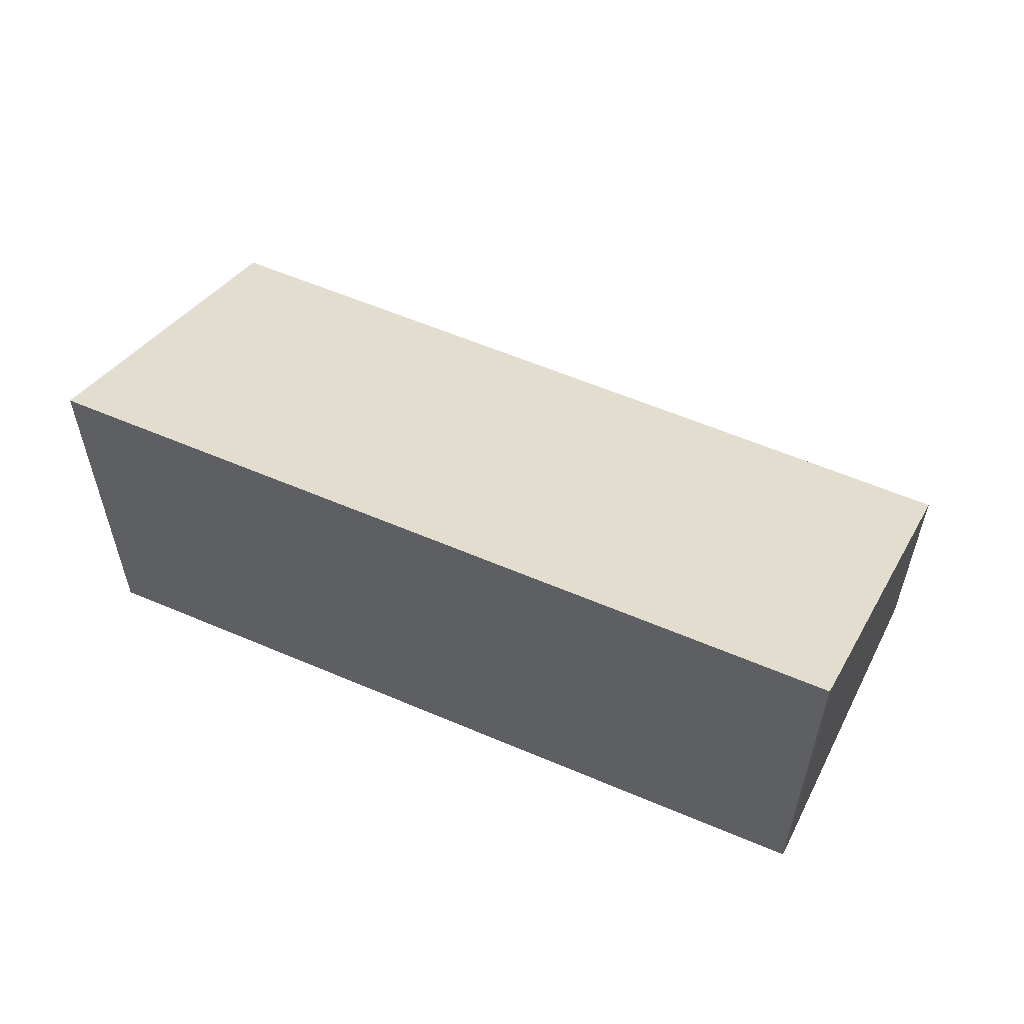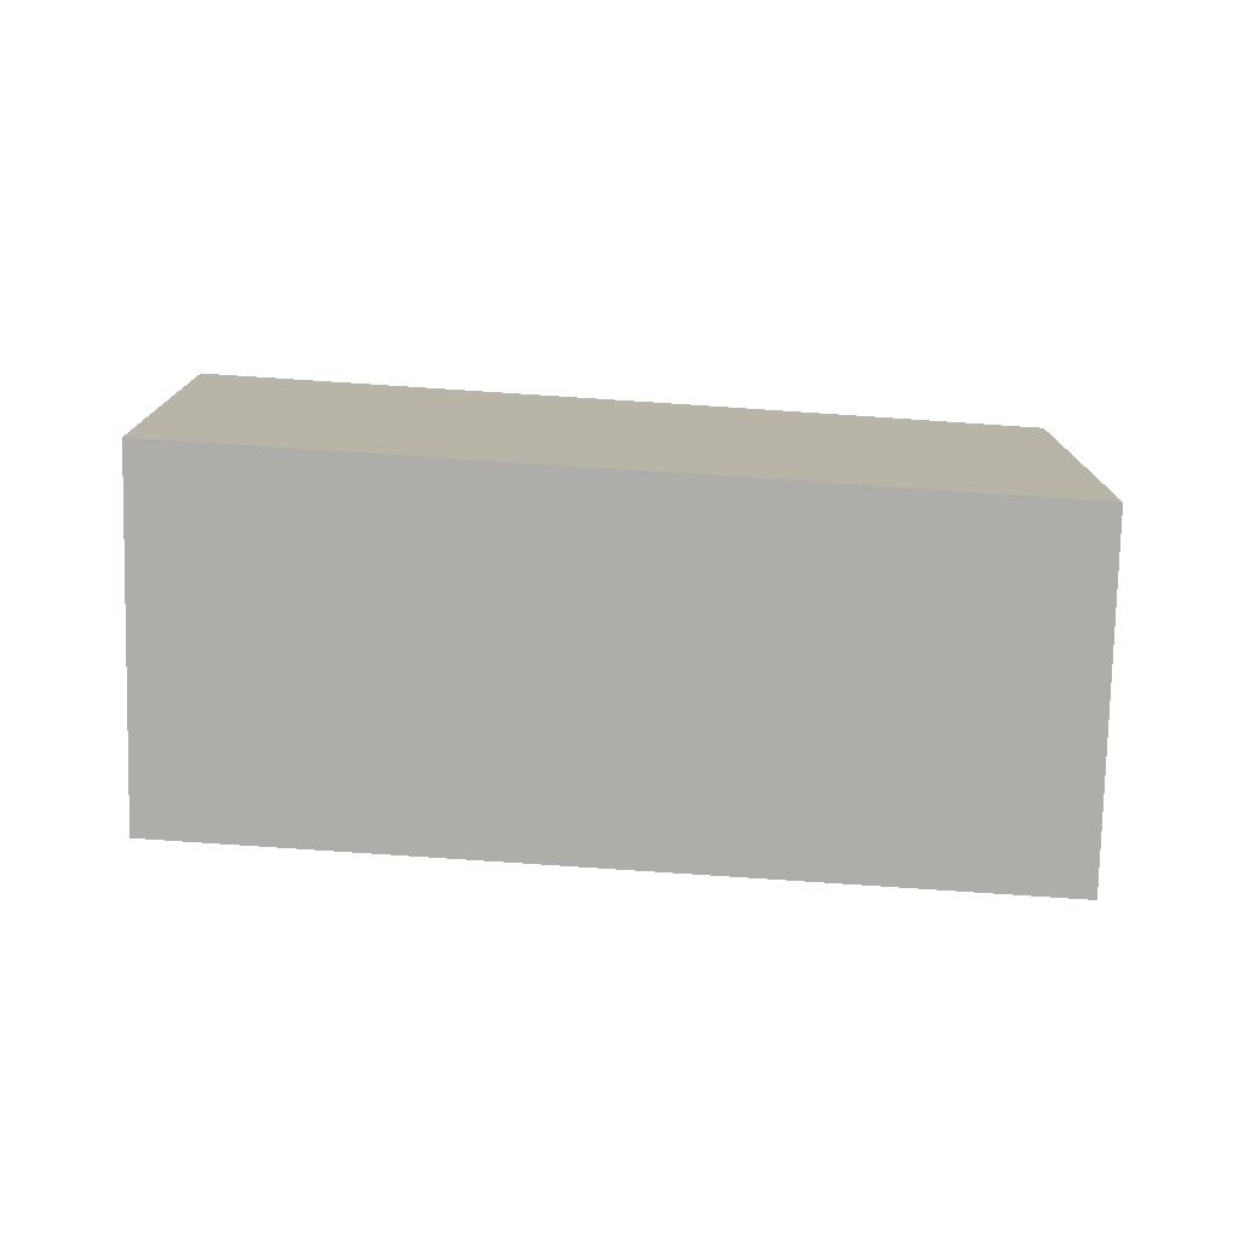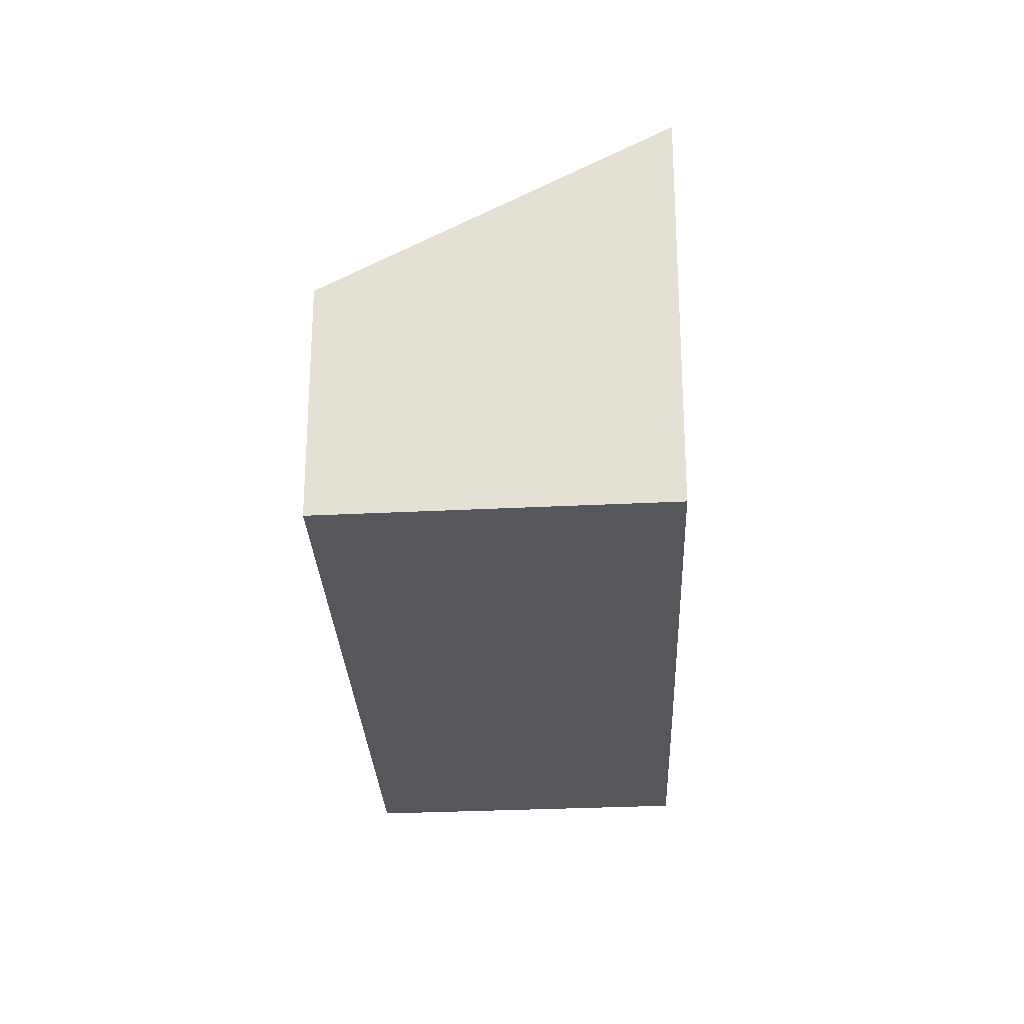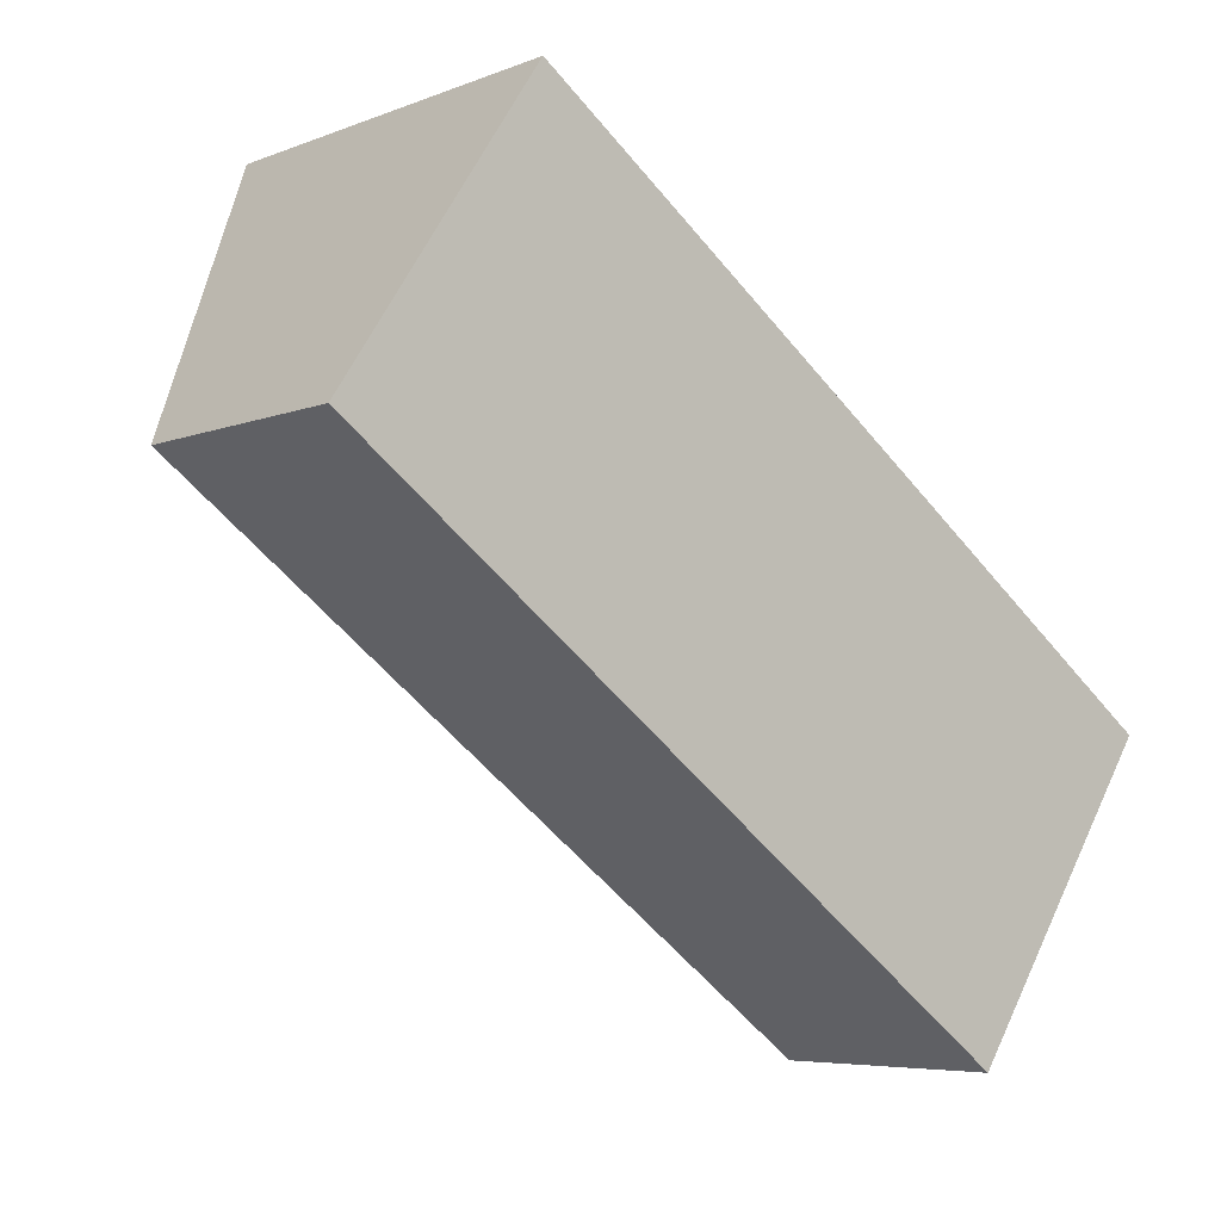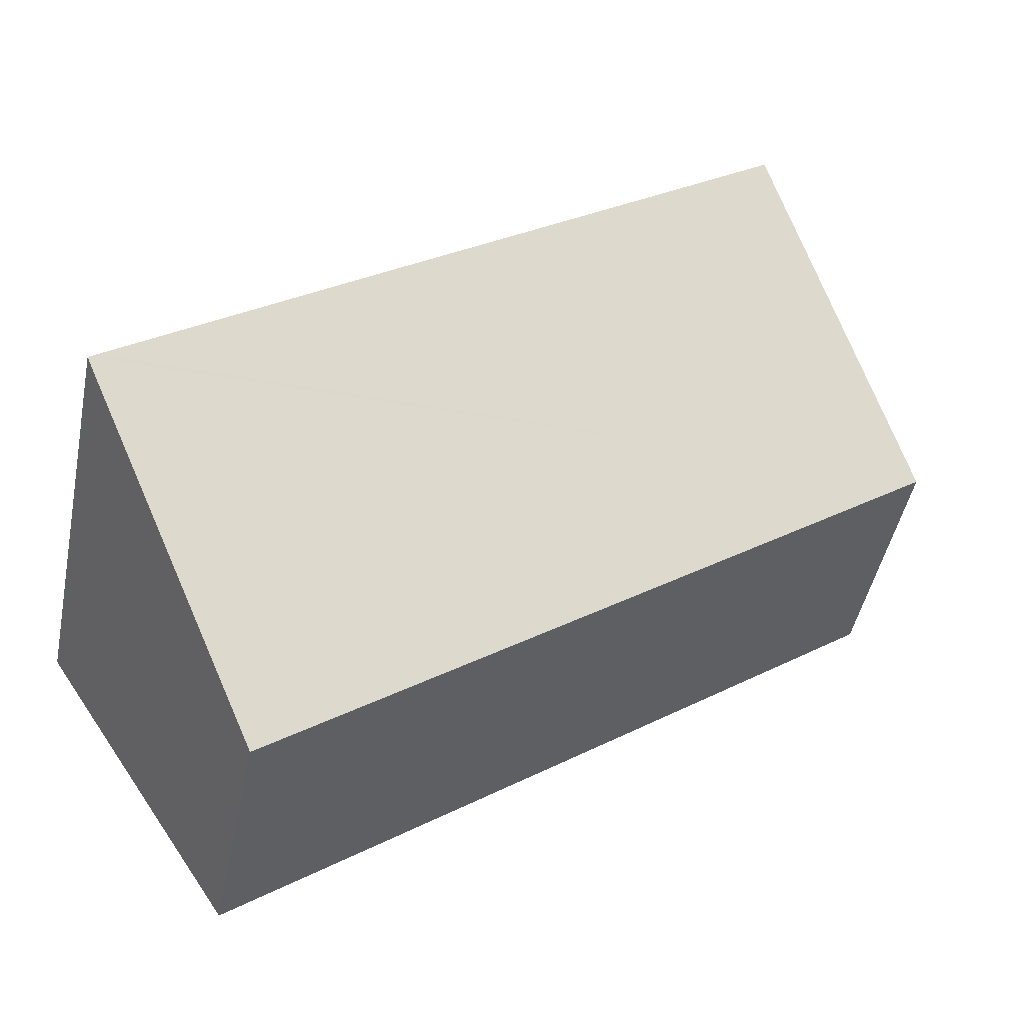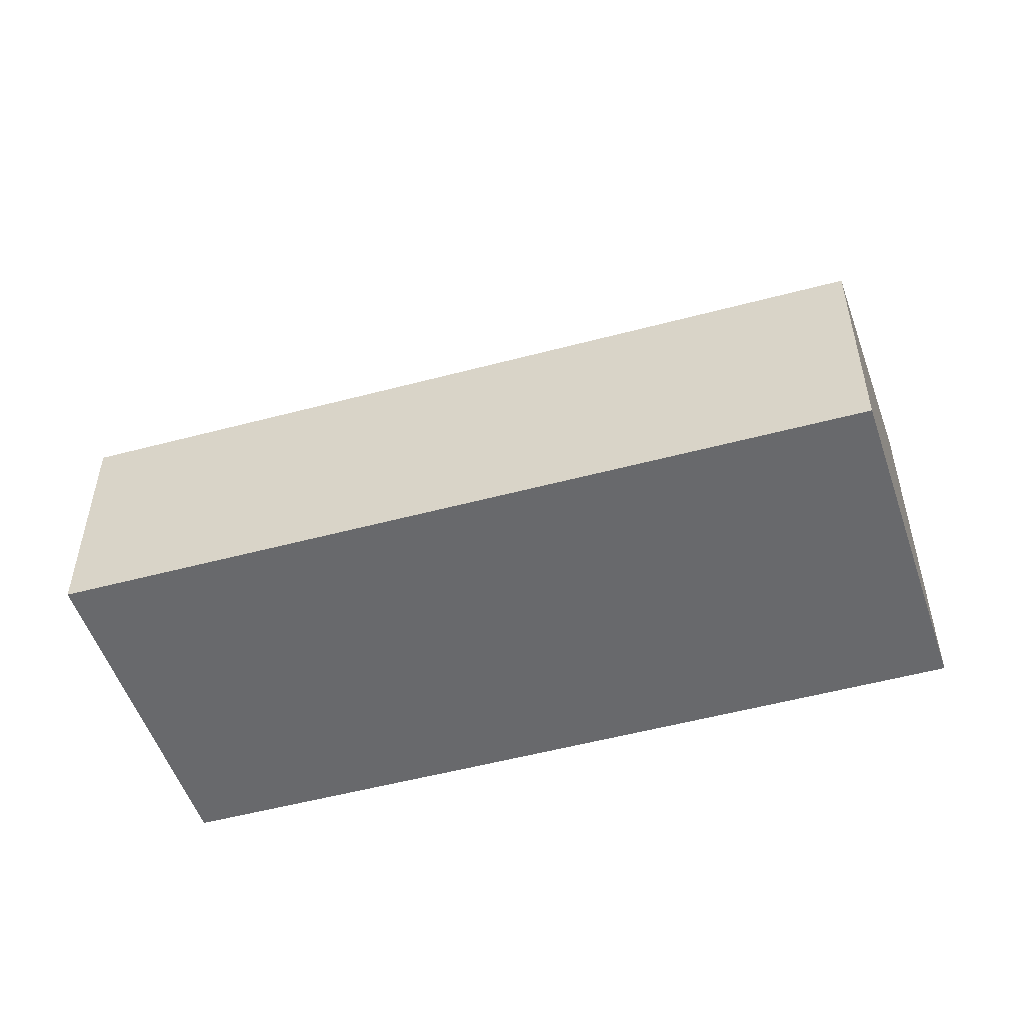
<metadata>
{"format":"obj","ext":"obj","renderer":"f3d","projection":"perspective","resolution":1024,"background":"white","views":[{"elev":59.0,"azim":59.8,"up":"+Y"},{"elev":-77.2,"azim":32.3,"up":"+Y"},{"elev":-26.7,"azim":-51.6,"up":"+Y"},{"elev":-5.9,"azim":-40.1,"up":"+Z"},{"elev":-46.5,"azim":168.6,"up":"+Z"},{"elev":-52.8,"azim":-127.9,"up":"+Y"}]}
</metadata>
<code>
v  11.37 4.09 -8.305
v  14.63 6.924 -3.58
v  11.46 4.09 -8.371
v  0 4.09 2.504e-16
v  14.73 7.016 -3.421
v  14.58 7.016 -3.313
v  10.42 7.014 -0.276
v  3.273 7.003 4.915
v  14.73 2.095e-16 -3.421
v  14.58 2.029e-16 -3.313
v  10.42 1.69e-17 -0.276
v  3.273 -3.01e-16 4.915
v  14.63 2.192e-16 -3.58
v  11.46 5.126e-16 -8.371
v  0 0 0
v  11.37 5.085e-16 -8.305
g defaultobject
f 1 2 3
f 2 1 4
f 2 4 5
f 5 4 6
f 6 4 7
f 7 4 8
f 6 9 5
f 9 6 7
f 9 7 10
f 10 7 11
f 11 7 8
f 11 8 12
f 9 2 5
f 2 9 13
f 13 3 2
f 3 13 14
f 14 1 3
f 1 14 4
f 4 14 15
f 15 14 16
f 4 12 8
f 12 4 15
f 13 16 14
f 16 13 15
f 15 13 9
f 15 9 10
f 15 10 11
f 15 11 12

</code>
